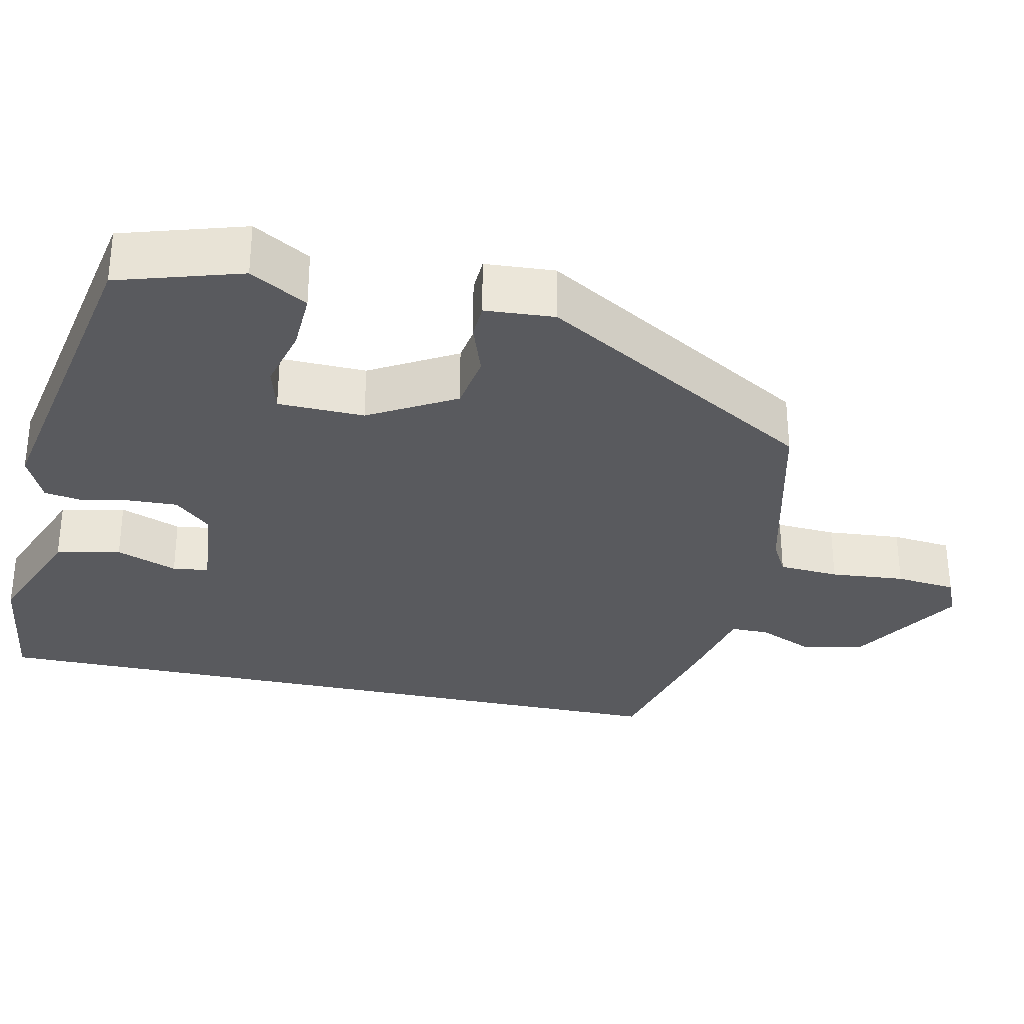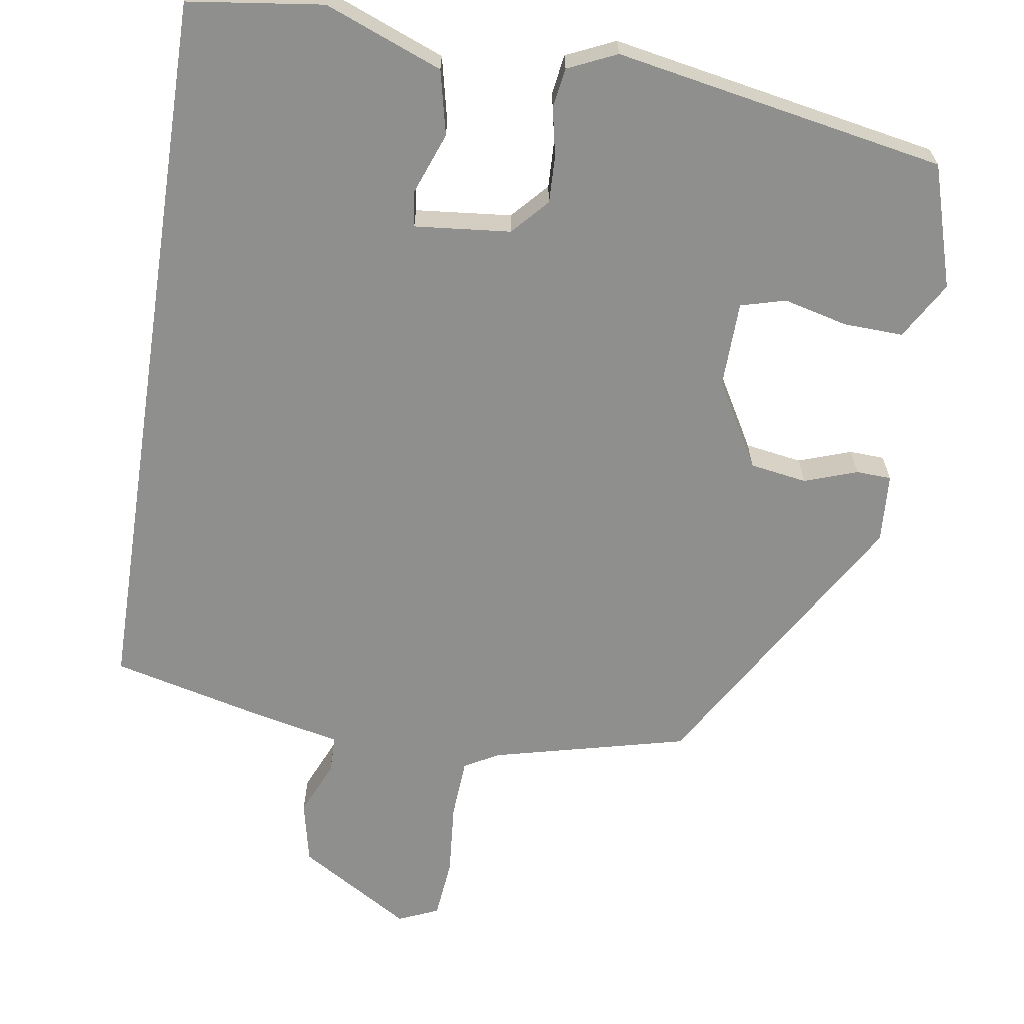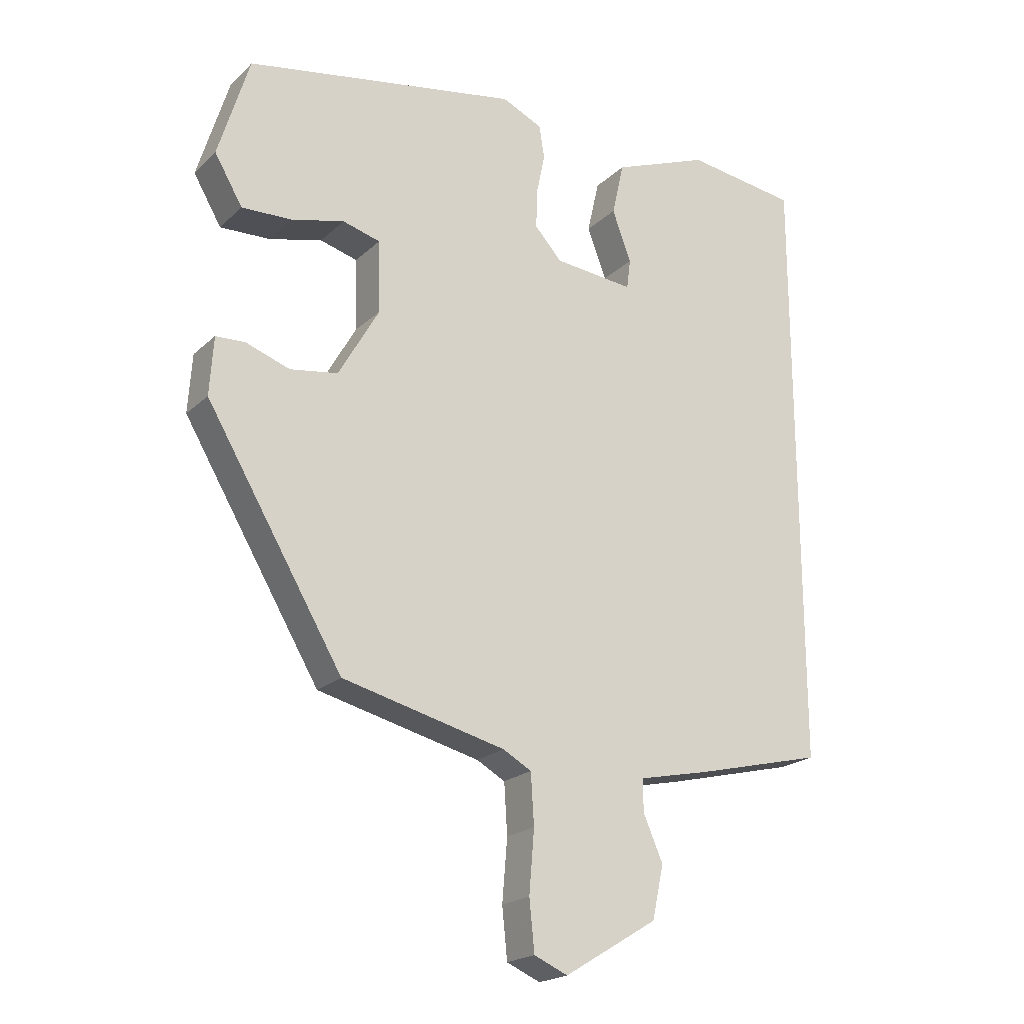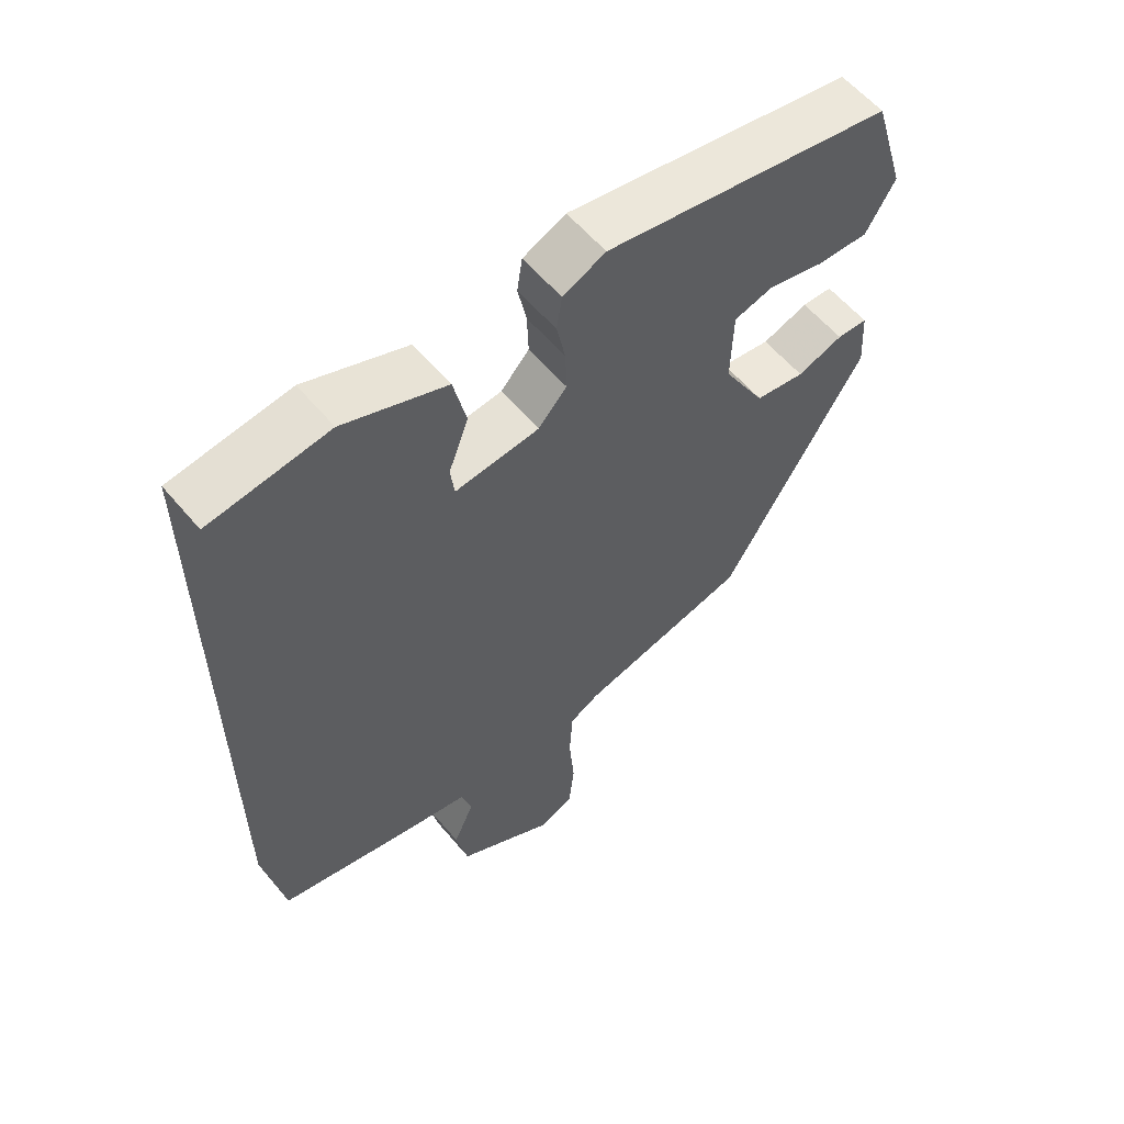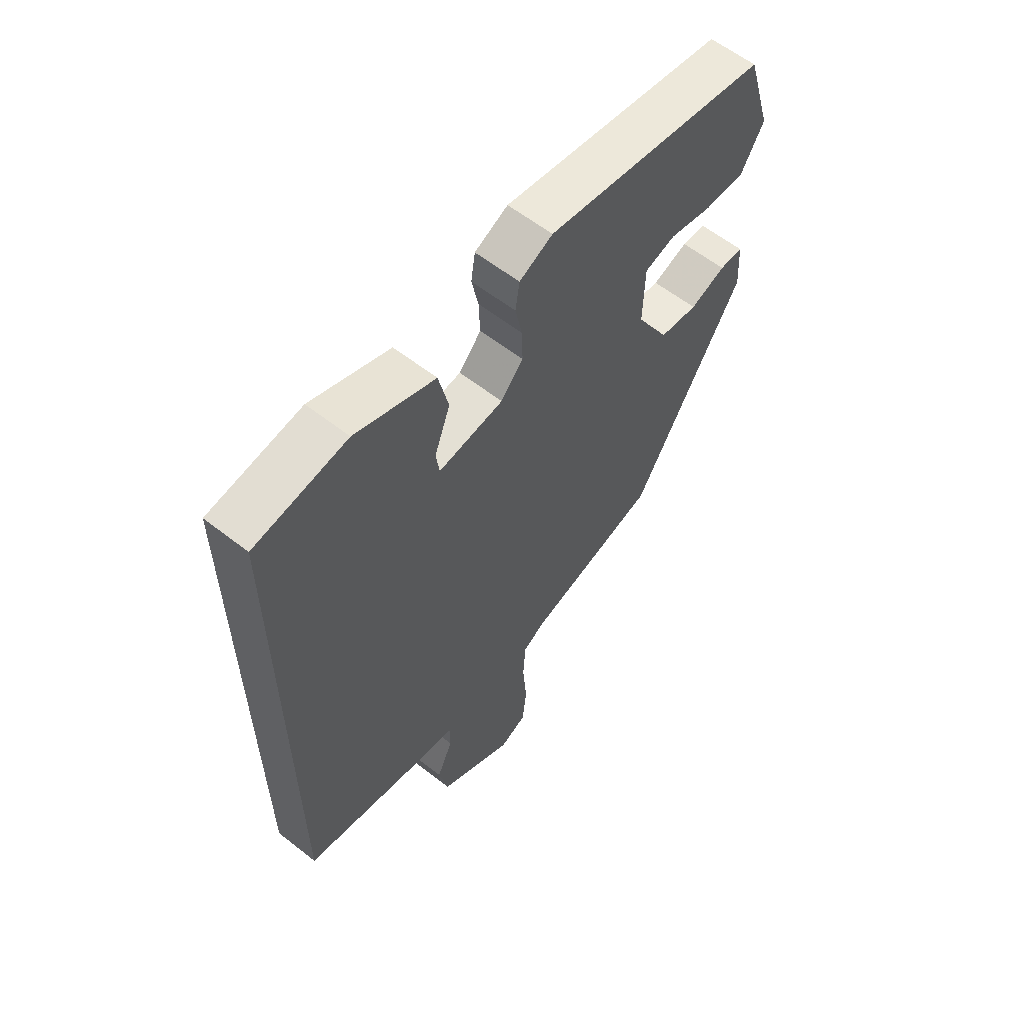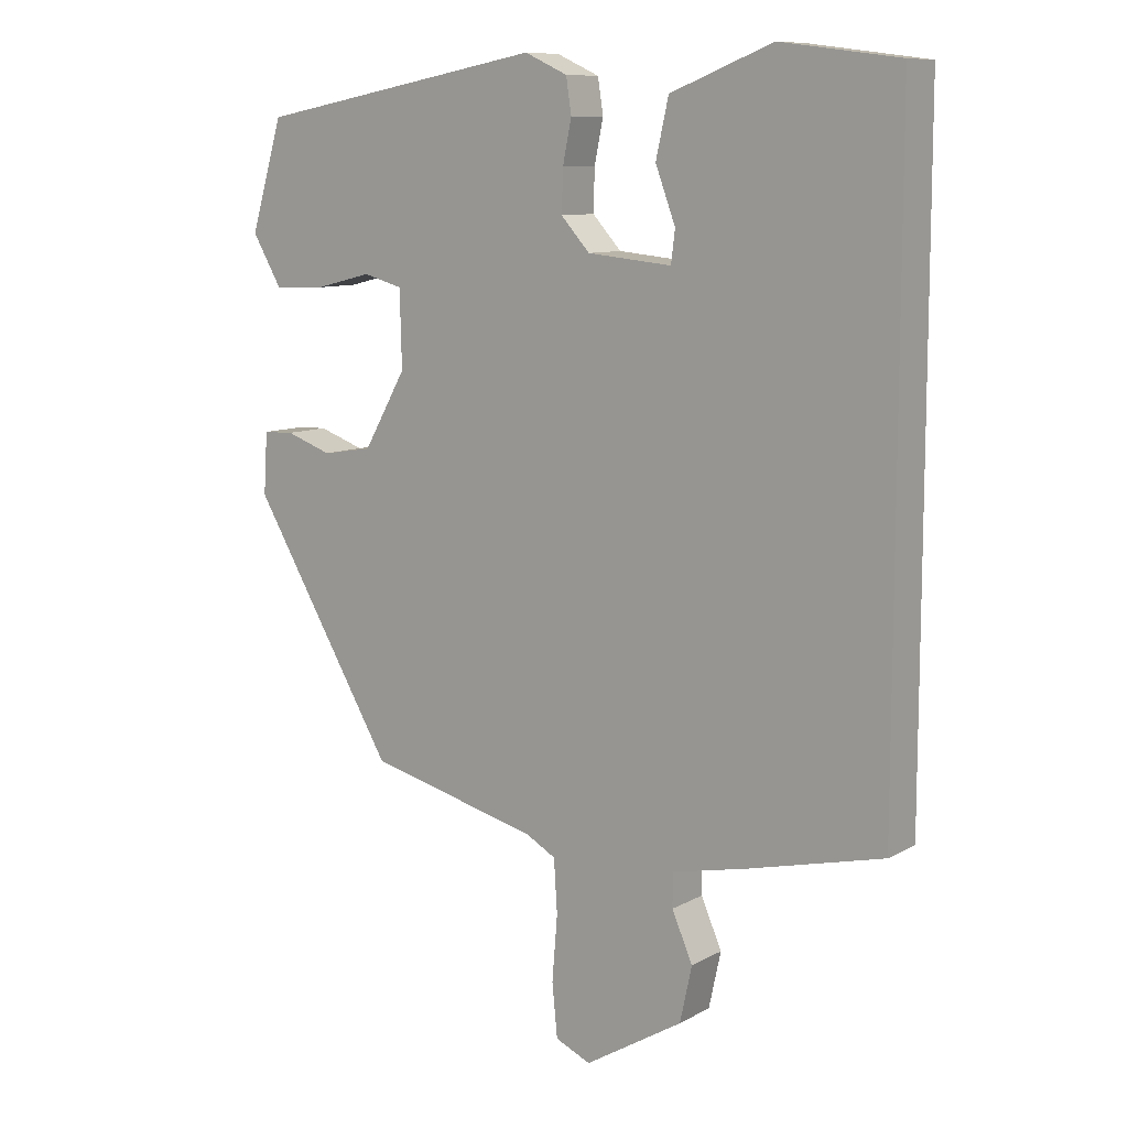
<metadata>
{"format":"obj","ext":"obj","renderer":"f3d","projection":"perspective","resolution":1024,"background":"white","views":[{"elev":-31.4,"azim":77.8,"up":"+Y"},{"elev":-65.2,"azim":-8.7,"up":"+Y"},{"elev":-20.7,"azim":147.8,"up":"+Z"},{"elev":58.7,"azim":-39.7,"up":"+Z"},{"elev":60.2,"azim":-51.3,"up":"+Z"},{"elev":9.9,"azim":-143.8,"up":"+Z"}]}
</metadata>
<code>
v 0.309 0.07 -0.441
v 0.052 0.07 -0.504
v 0.007 0.07 -0.529
v 0.002 0.07 -0.608
v 0.01 0.07 -0.705
v 0.002 0.07 -0.784
v -0.051 0.07 -0.807
v -0.198 0.07 -0.718
v -0.216 0.07 -0.635
v -0.185 0.07 -0.564
v -0.185 0.07 -0.514
v -0.296 0.07 -0.49
v -0.5 0.07 -0.44
v -0.5 0.07 0.518
v -0.323 0.07 0.541
v -0.17 0.07 0.481
v -0.151 0.07 0.397
v -0.181 0.07 0.317
v -0.175 0.07 0.27
v -0.049 0.07 0.282
v -0.006 0.07 0.329
v -0.008 0.07 0.391
v -0.021 0.07 0.454
v -0.013 0.07 0.506
v 0.051 0.07 0.535
v 0.483 0.07 0.455
v 0.532 0.07 0.294
v 0.488 0.07 0.219
v 0.41 0.07 0.222
v 0.326 0.07 0.243
v 0.267 0.07 0.227
v 0.264 0.07 0.114
v 0.328 0.07 0.002
v 0.403 0.07 -0.01
v 0.472 0.07 0.014
v 0.518 0.07 0.012
v 0.524 0.07 -0.079
v 0.309 0 -0.441
v 0.052 0 -0.504
v 0.007 0 -0.529
v 0.002 0 -0.608
v 0.01 0 -0.705
v 0.002 0 -0.784
v -0.051 0 -0.807
v -0.198 0 -0.718
v -0.216 0 -0.635
v -0.185 0 -0.564
v -0.185 0 -0.514
v -0.296 0 -0.49
v -0.5 0 -0.44
v -0.5 0 0.518
v -0.323 0 0.541
v -0.17 0 0.481
v -0.151 0 0.397
v -0.181 0 0.317
v -0.175 0 0.27
v -0.049 0 0.282
v -0.006 0 0.329
v -0.008 0 0.391
v -0.021 0 0.454
v -0.013 0 0.506
v 0.051 0 0.535
v 0.483 0 0.455
v 0.532 0 0.294
v 0.488 0 0.219
v 0.41 0 0.222
v 0.326 0 0.243
v 0.267 0 0.227
v 0.264 0 0.114
v 0.328 0 0.002
v 0.403 0 -0.01
v 0.472 0 0.014
v 0.518 0 0.012
v 0.524 0 -0.079
f 37 1 2
f 36 37 2
f 35 36 2
f 34 35 2
f 33 34 2 3
f 32 33 3
f 31 32 3
f 28 29 30
f 27 28 30
f 26 27 30
f 25 26 30
f 24 25 30
f 23 24 30
f 22 23 30
f 21 22 30 31
f 20 21 31 3
f 16 17 18
f 15 16 18
f 14 15 18
f 13 14 18
f 13 18 19
f 12 13 19
f 11 12 19
f 20 3 4
f 19 20 4
f 11 19 4
f 10 11 4
f 8 9 10
f 7 8 10
f 6 7 10
f 5 6 10
f 4 5 10
f 39 38 74
f 39 74 73
f 39 73 72
f 39 72 71
f 40 39 71 70
f 40 70 69
f 40 69 68
f 67 66 65
f 67 65 64
f 67 64 63
f 67 63 62
f 67 62 61
f 67 61 60
f 67 60 59
f 68 67 59 58
f 40 68 58 57
f 55 54 53
f 55 53 52
f 55 52 51
f 55 51 50
f 56 55 50
f 56 50 49
f 56 49 48
f 41 40 57
f 41 57 56
f 41 56 48
f 41 48 47
f 47 46 45
f 47 45 44
f 47 44 43
f 47 43 42
f 47 42 41
f 1 38 39 2
f 2 39 40 3
f 3 40 41 4
f 4 41 42 5
f 5 42 43 6
f 6 43 44 7
f 7 44 45 8
f 8 45 46 9
f 9 46 47 10
f 10 47 48 11
f 11 48 49 12
f 12 49 50 13
f 13 50 51 14
f 14 51 52 15
f 15 52 53 16
f 16 53 54 17
f 17 54 55 18
f 18 55 56 19
f 19 56 57 20
f 20 57 58 21
f 21 58 59 22
f 22 59 60 23
f 23 60 61 24
f 24 61 62 25
f 25 62 63 26
f 26 63 64 27
f 27 64 65 28
f 28 65 66 29
f 29 66 67 30
f 30 67 68 31
f 31 68 69 32
f 32 69 70 33
f 33 70 71 34
f 34 71 72 35
f 35 72 73 36
f 36 73 74 37
f 37 74 38 1

</code>
